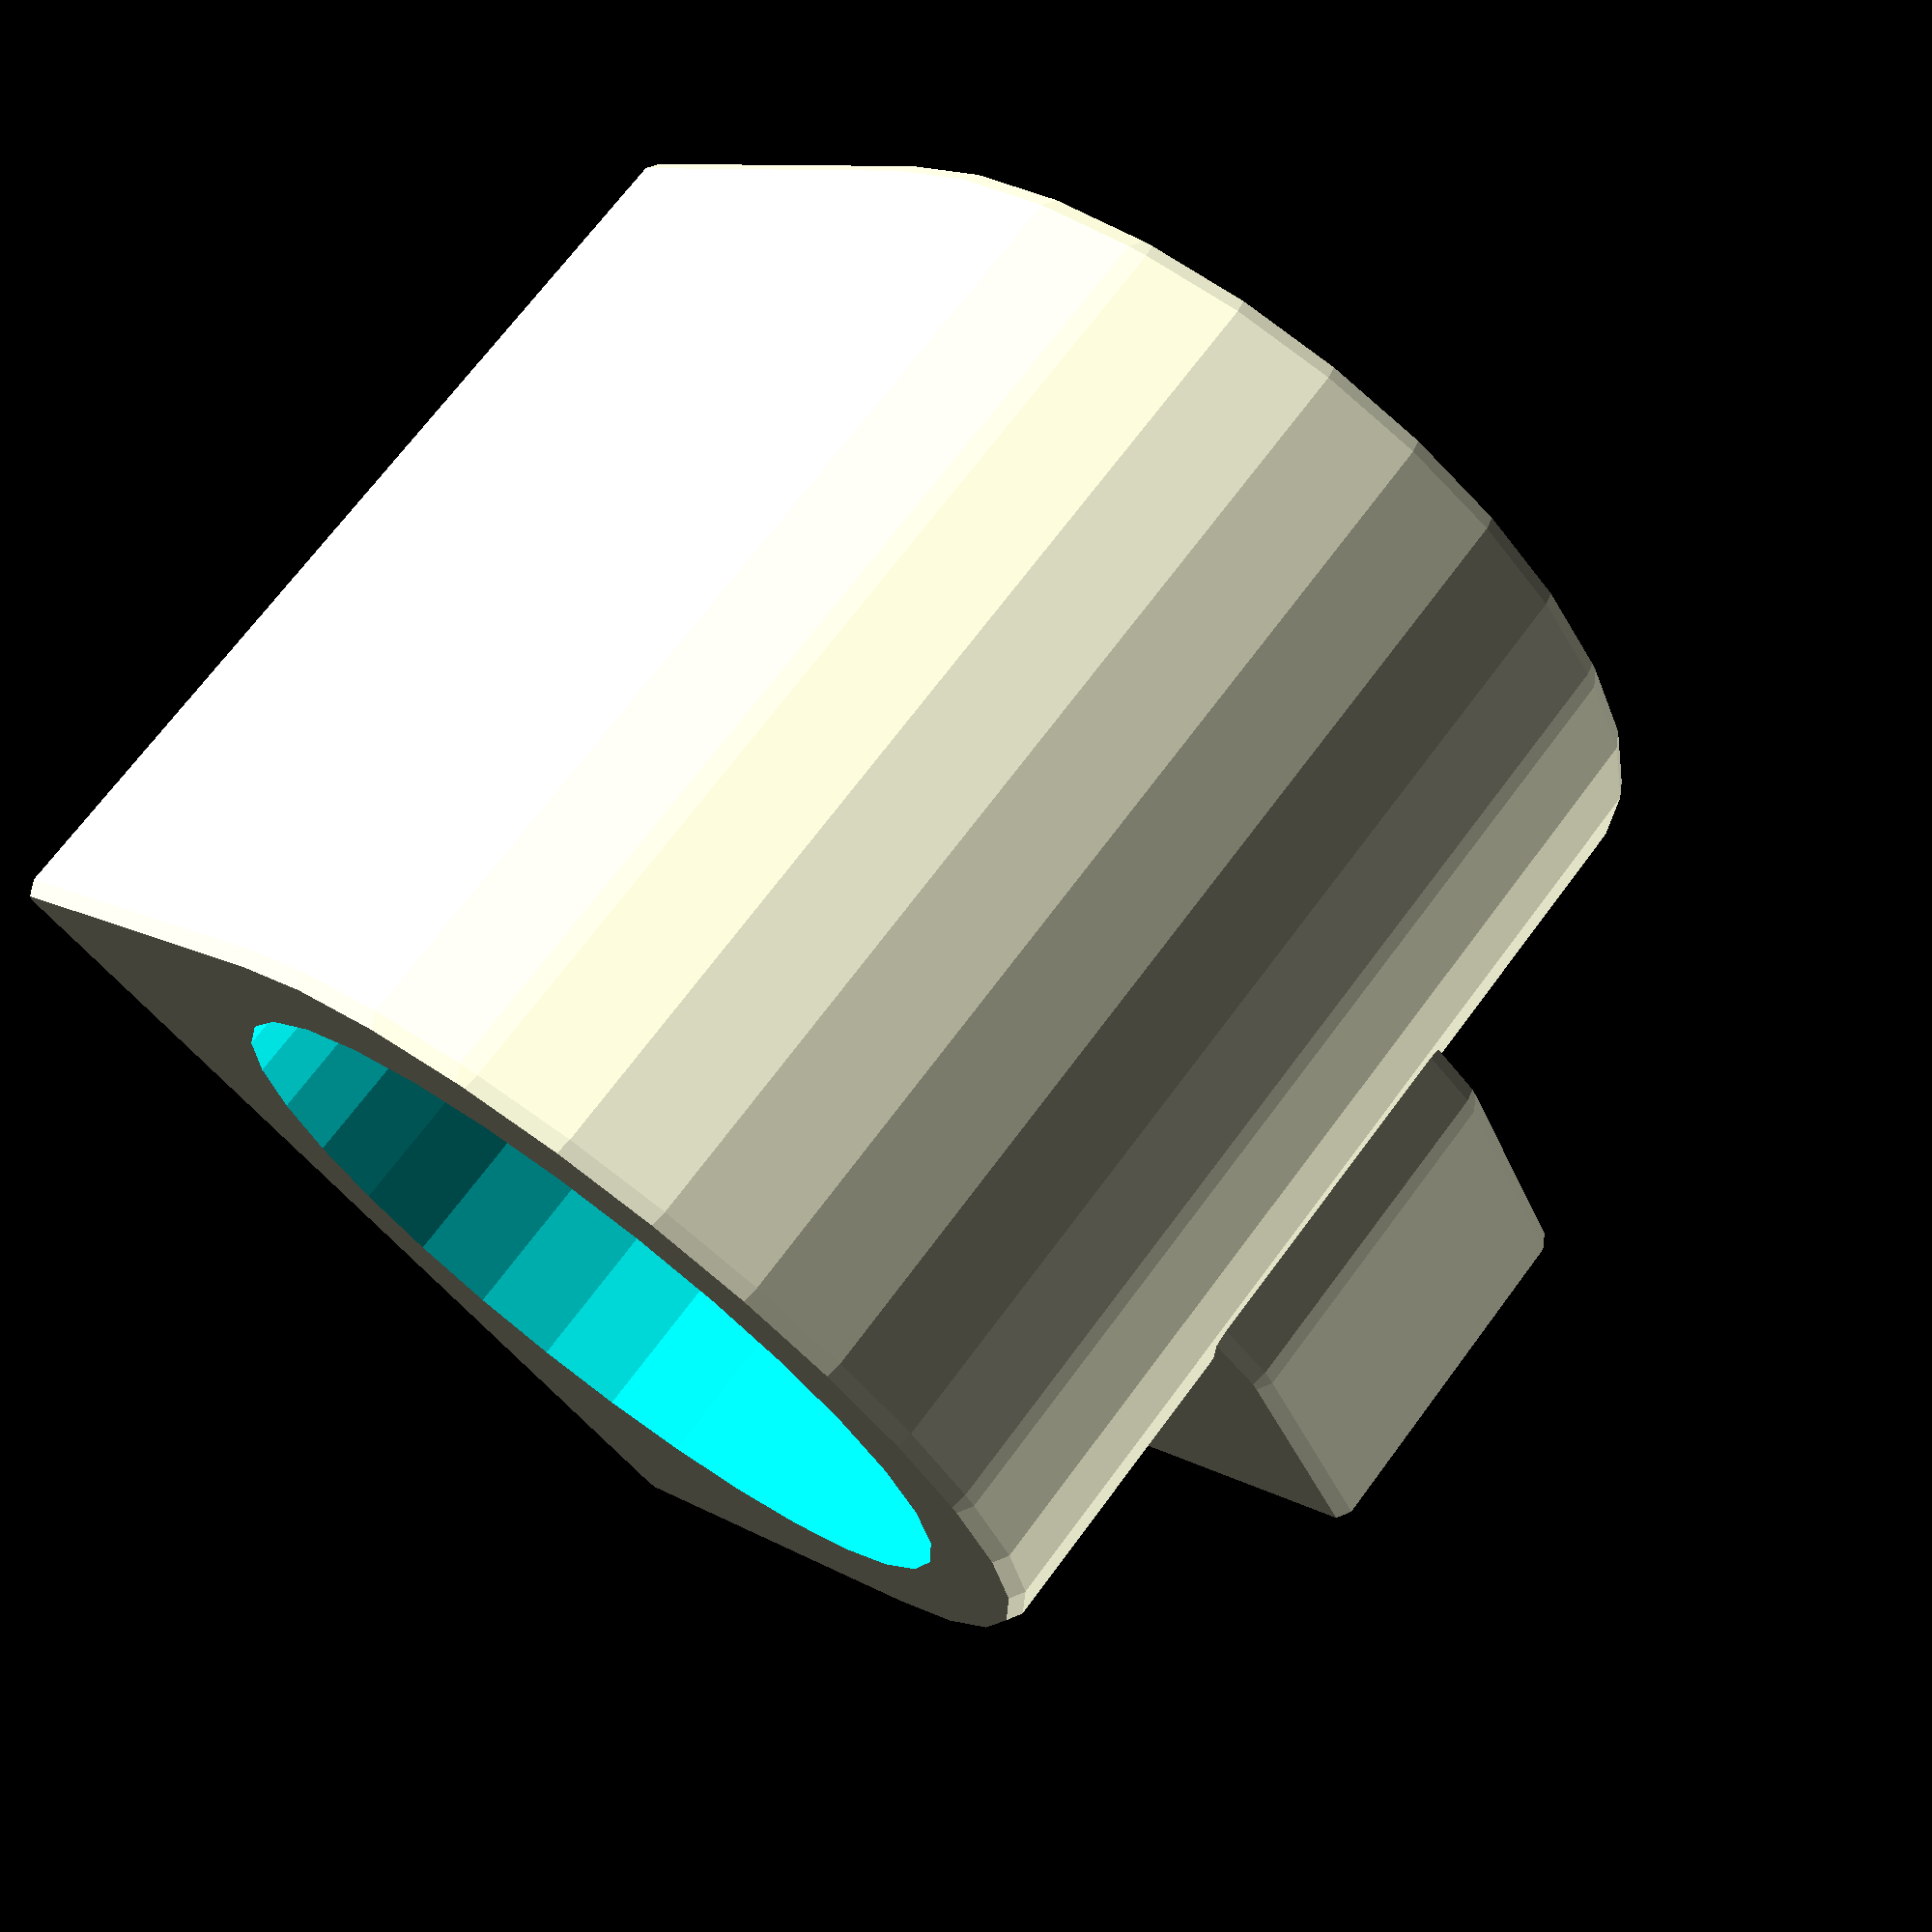
<openscad>
//All Units are in mm, Import as STL with Unit=mm
R=1.9; //Radius of Pipe in Inches
R_mm=R*25.4; //Converted to mm!
S=1.2; //Determines Strength of Clamp in Percentage


//Pipe Model for Visualization
//translate([R_mm*S/2,R_mm*S/2,-R_mm*6]) cylinder(R_mm*10,R_mm/2,R_mm/2);

difference() //Pipe Hole
{
union()
{
minkowski() //Fillet
{
	union()
	{
		cube([R_mm*S,R_mm/2*S, R_mm*S]);
		translate([R_mm*S/2,R_mm*S/2,0]) cylinder(R_mm*S,R_mm*S/2,R_mm*S/2);
	}
	sphere([R_mm/2,R_mm,R_mm*5/12]); //Comment to Speed Up Compilation
}

minkowski() //Fillet
{
	difference() //Hard Chamfer
	{
		translate([-R_mm/4,0,(R_mm/2)-(R_mm*5/48)]) cube([R_mm/2,R_mm,R_mm*5/12]);
		translate([-R_mm/4,R_mm*7/8,(R_mm/2)-(R_mm*5/24)]) rotate([0,0,22]) cube([R_mm/2,R_mm,2*R_mm*5/12]);
	}
	sphere([R_mm/2,R_mm,R_mm*5/12]); //Comment to Speed Up Compilation
}
}
//Pipe Model for Visualization
translate([R_mm*S/2,R_mm*S/2,-R_mm*6]) cylinder(R_mm*10,R_mm/2,R_mm/2);
}

</openscad>
<views>
elev=109.4 azim=137.0 roll=323.4 proj=p view=wireframe
</views>
